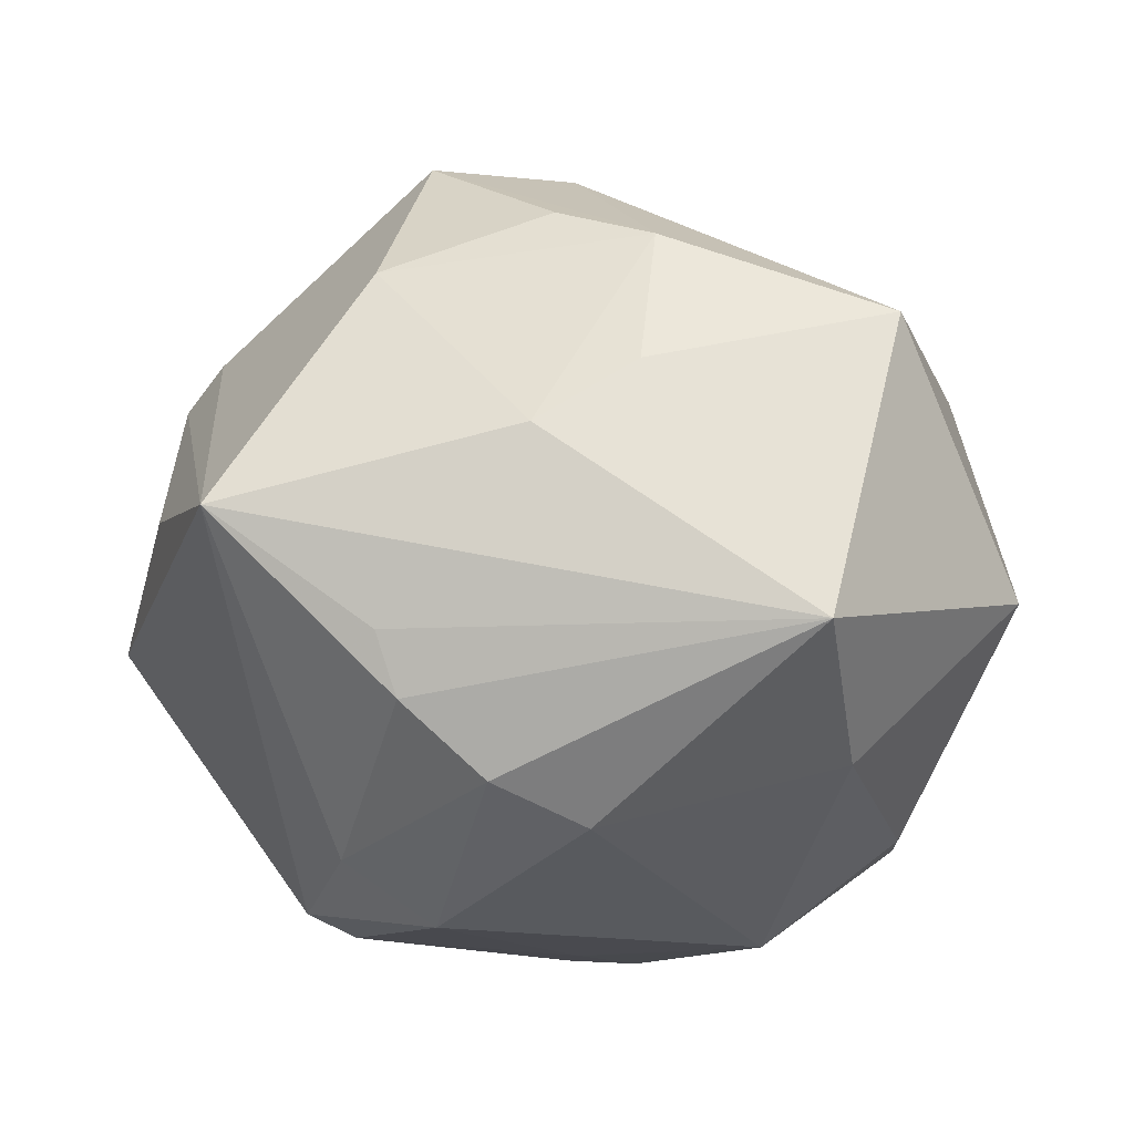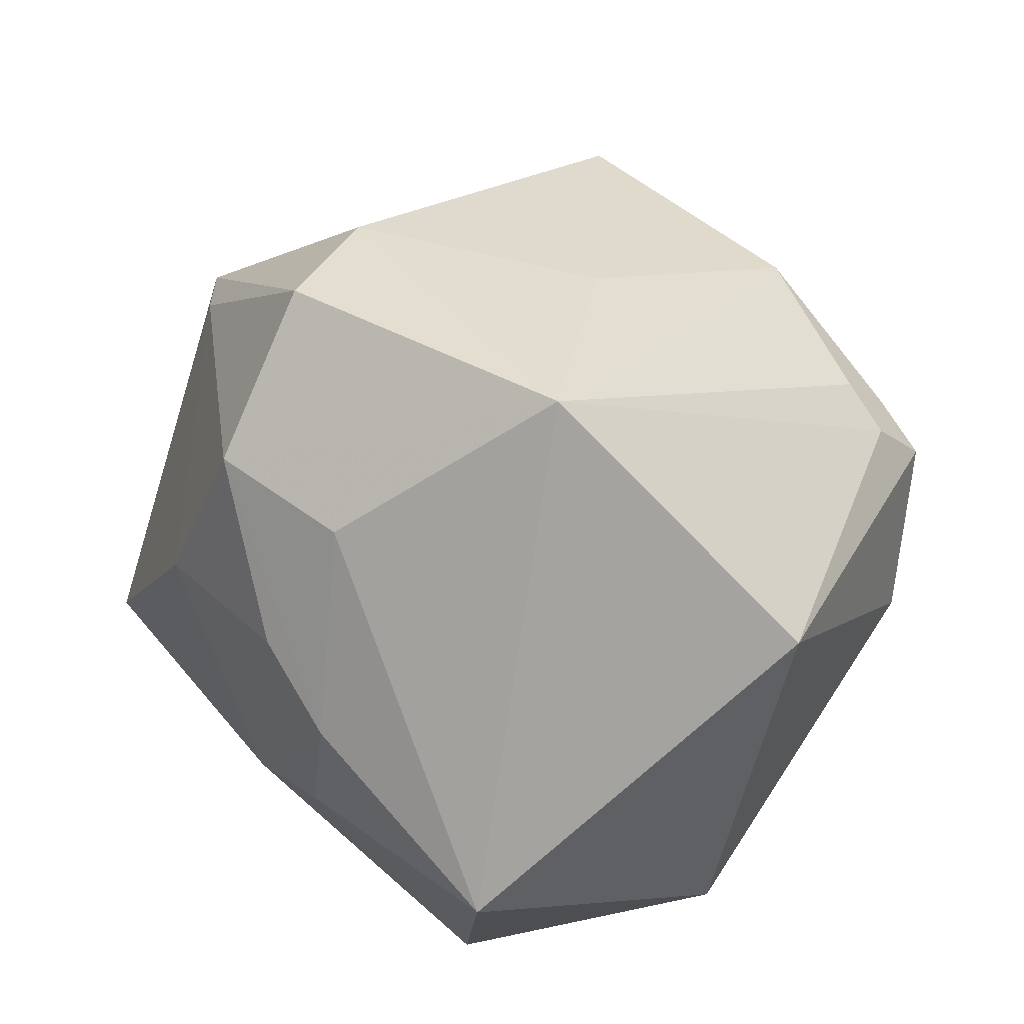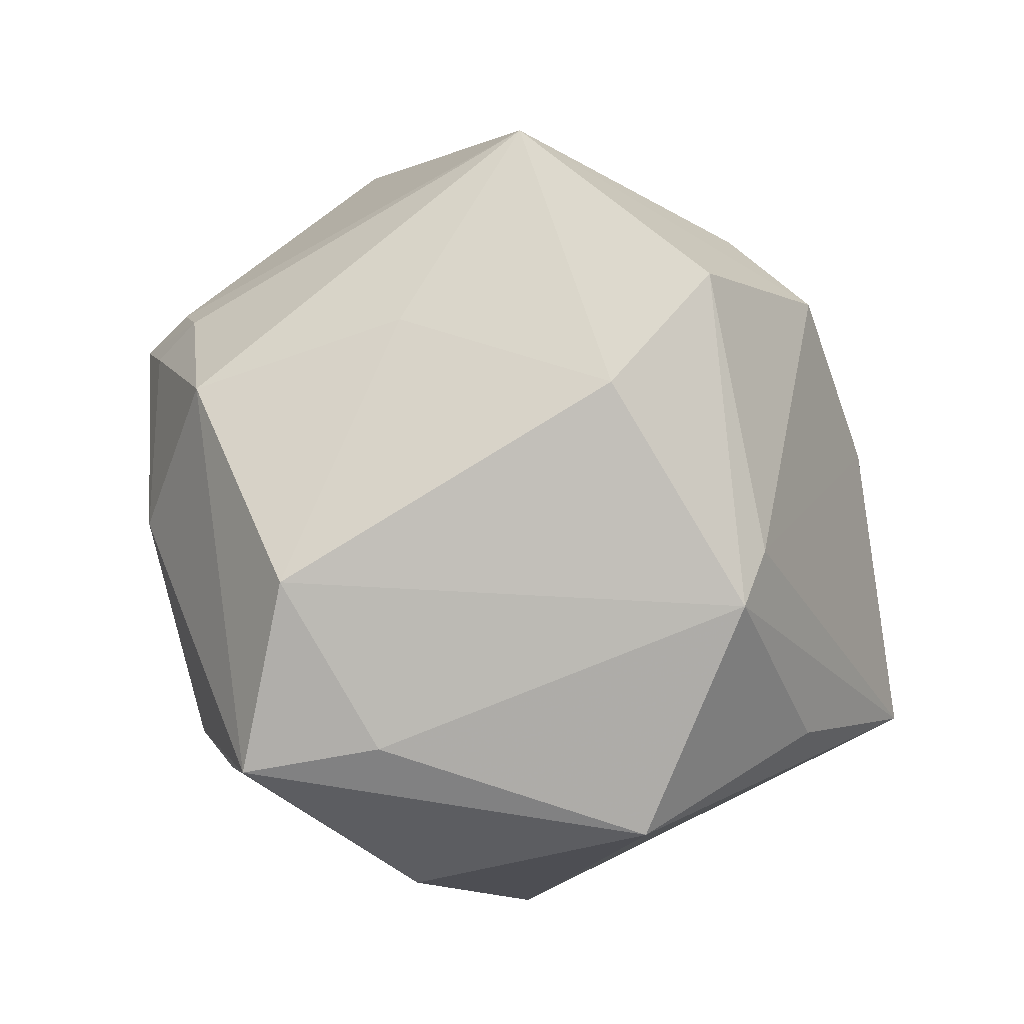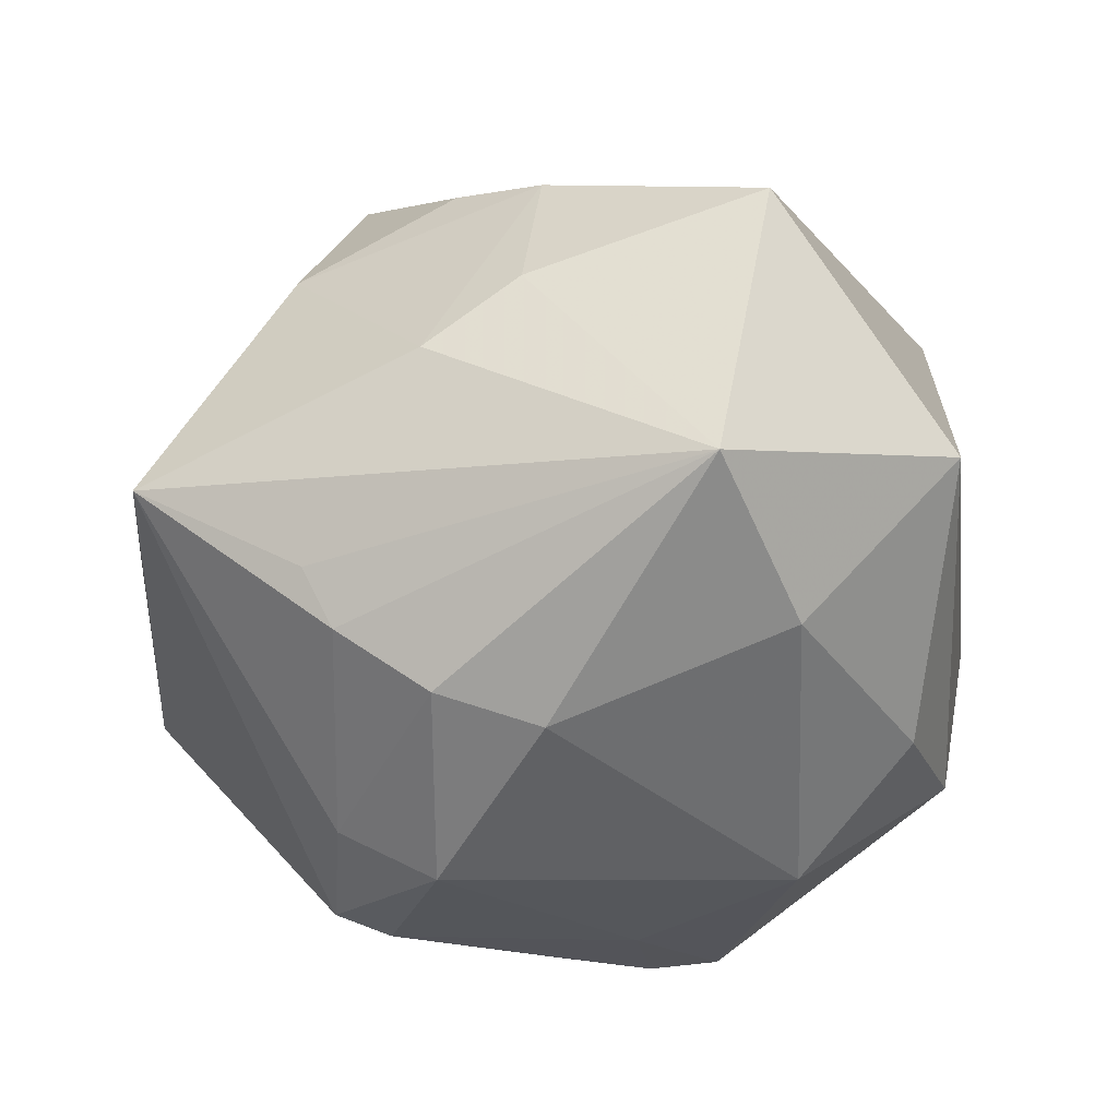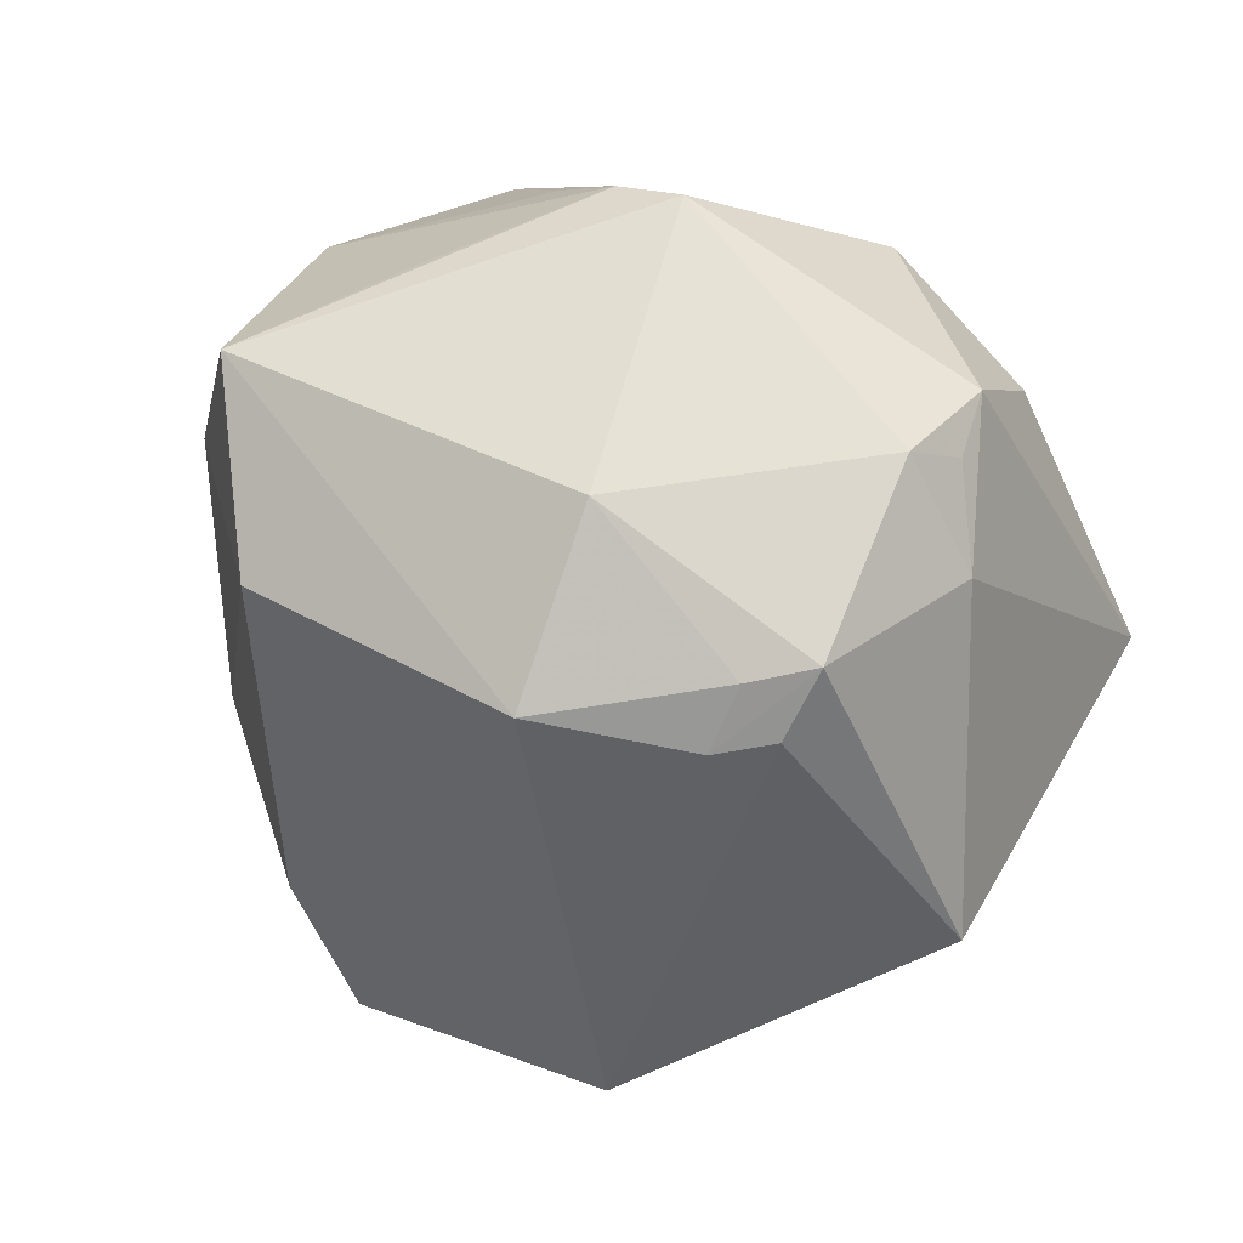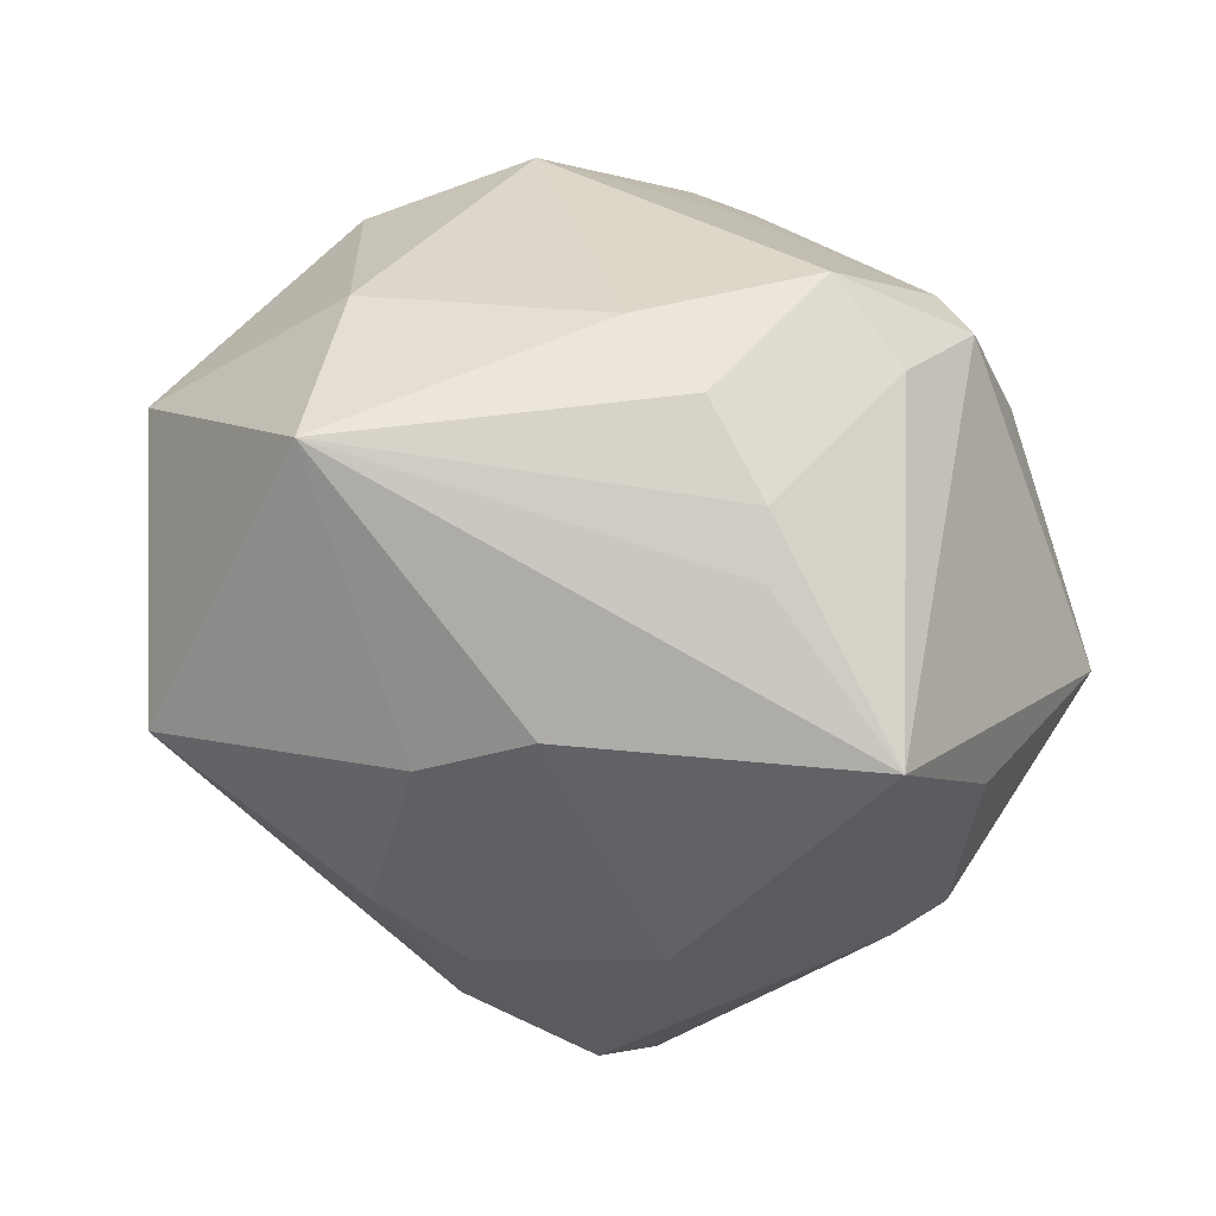
<metadata>
{"format":"obj","ext":"obj","renderer":"f3d","projection":"perspective","resolution":1024,"background":"white","views":[{"elev":-37.6,"azim":17.5,"up":"+Z"},{"elev":57.4,"azim":60.2,"up":"+Z"},{"elev":40.1,"azim":-98.6,"up":"+Z"},{"elev":-50.7,"azim":32.3,"up":"+Z"},{"elev":70.4,"azim":20.6,"up":"+Y"},{"elev":-52.8,"azim":169.6,"up":"+Y"}]}
</metadata>
<code>
v 0.008141 -0.04184 -0.01154
v 0.0234 0.0446 -0.007235
v -0.04126 -0.0206 0.01967
v -0.008461 0.02804 -0.03196
v -0.006008 -0.03538 0.03478
v -0.02832 0.008113 -0.03708
v 0.01481 -0.003508 0.04937
v -0.02679 0.0369 -0.01345
v -0.03248 0.03089 0.02241
v 0.01549 0.03769 0.0247
v 0.01912 -0.03952 -0.004008
v 0.02796 0.03913 -0.01064
v 0.0138 0.02516 -0.03622
v -0.00248 0.04562 0.007601
v 0.04474 -0.03108 0.002684
v 0.04994 -0.001513 -0.0151
v 0.04322 0.01183 0.02602
v 0.03089 0.02147 -0.02754
v -0.02345 -0.009072 -0.038
v -0.01495 -0.002375 -0.04394
v -0.01479 -0.02078 0.04688
v -0.03804 -0.03057 -0.0051
v 0.009788 -0.03913 0.01981
v -0.005375 0.0138 0.03752
v 0.03259 0.03596 -0.0008148
v -0.03554 -0.02404 0.02258
v -0.04215 0.01756 -0.0193
v 0.0229 0.04384 0.0151
v 0.02748 0.03768 -0.01861
v -0.00221 0.03814 0.02769
v 0.03142 -0.005514 -0.03457
v -0.009532 -0.03014 -0.03405
v -0.0127 0.03833 -0.02634
v 0.00546 -0.01315 -0.04199
v -0.01029 -0.03512 -0.0287
v 0.01636 0.04252 0.01875
v -0.02548 -0.04593 -0.01731
v -0.04216 0.03705 0.002729
v 0.02143 0.03865 0.02153
v -0.0197 0.02857 -0.02863
v 0.008896 -0.02894 0.03446
v 0.02069 -0.03823 0.01431
v -0.03195 0.002423 -0.03659
v -0.009139 -0.04267 0.01304
v -0.02436 -0.007862 0.04013
v -0.002573 -0.02206 -0.04023
v -0.05224 -0.007969 -0.004159
v -0.005581 0.04167 -0.02614
v -0.04443 0.02163 0.006432
v 0.03468 -0.02744 -0.03191
f 15 16 17
f 50 16 15
f 7 15 17
f 5 7 21
f 31 16 50
f 43 37 47
f 1 37 50
f 17 16 25
f 41 7 5
f 15 7 41
f 47 38 27
f 27 43 47
f 19 43 20
f 37 43 19
f 20 46 19
f 50 37 35
f 34 46 20
f 34 20 13
f 13 31 34
f 34 31 50
f 50 46 34
f 50 15 11
f 11 1 50
f 37 1 44
f 16 31 18
f 18 31 13
f 29 25 16
f 29 18 13
f 16 18 29
f 39 7 17
f 39 10 7
f 5 21 26
f 21 3 26
f 26 3 37
f 26 44 5
f 37 44 26
f 47 37 22
f 22 3 47
f 37 3 22
f 45 21 7
f 45 3 21
f 45 9 3
f 49 9 38
f 3 9 49
f 49 38 47
f 47 3 49
f 37 19 32
f 32 19 46
f 32 35 37
f 32 46 50
f 50 35 32
f 13 20 4
f 43 27 6
f 20 43 6
f 33 4 6
f 6 4 20
f 8 27 38
f 38 33 8
f 8 33 27
f 1 11 42
f 42 44 1
f 42 11 15
f 42 41 5
f 15 41 42
f 2 25 12
f 12 29 2
f 25 29 12
f 17 25 28
f 28 39 17
f 28 25 2
f 2 14 28
f 10 39 28
f 38 9 30
f 30 14 38
f 7 10 30
f 24 45 7
f 9 45 24
f 7 30 24
f 24 30 9
f 13 4 48
f 48 4 33
f 48 29 13
f 2 29 48
f 48 14 2
f 48 33 38
f 38 14 48
f 27 33 40
f 40 6 27
f 33 6 40
f 5 44 23
f 23 42 5
f 44 42 23
f 36 28 14
f 14 30 36
f 10 28 36
f 36 30 10

</code>
